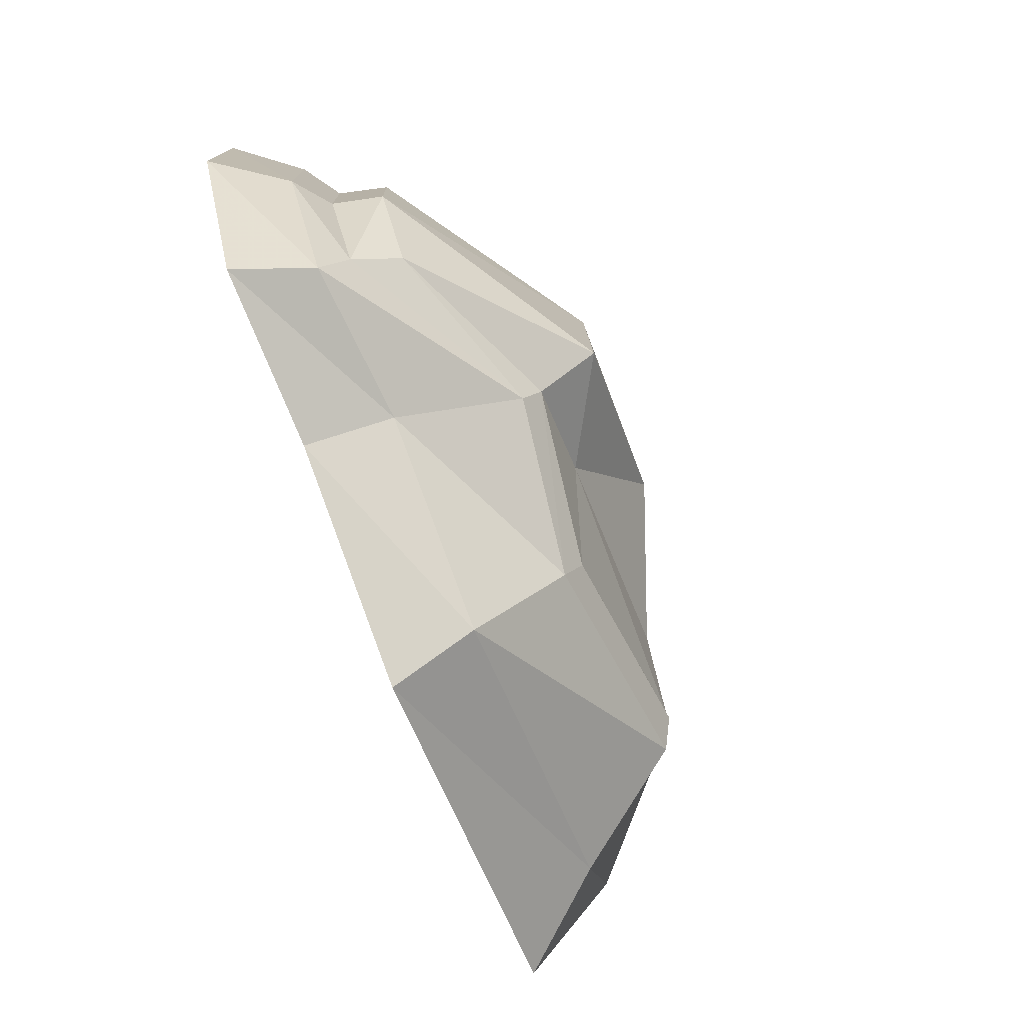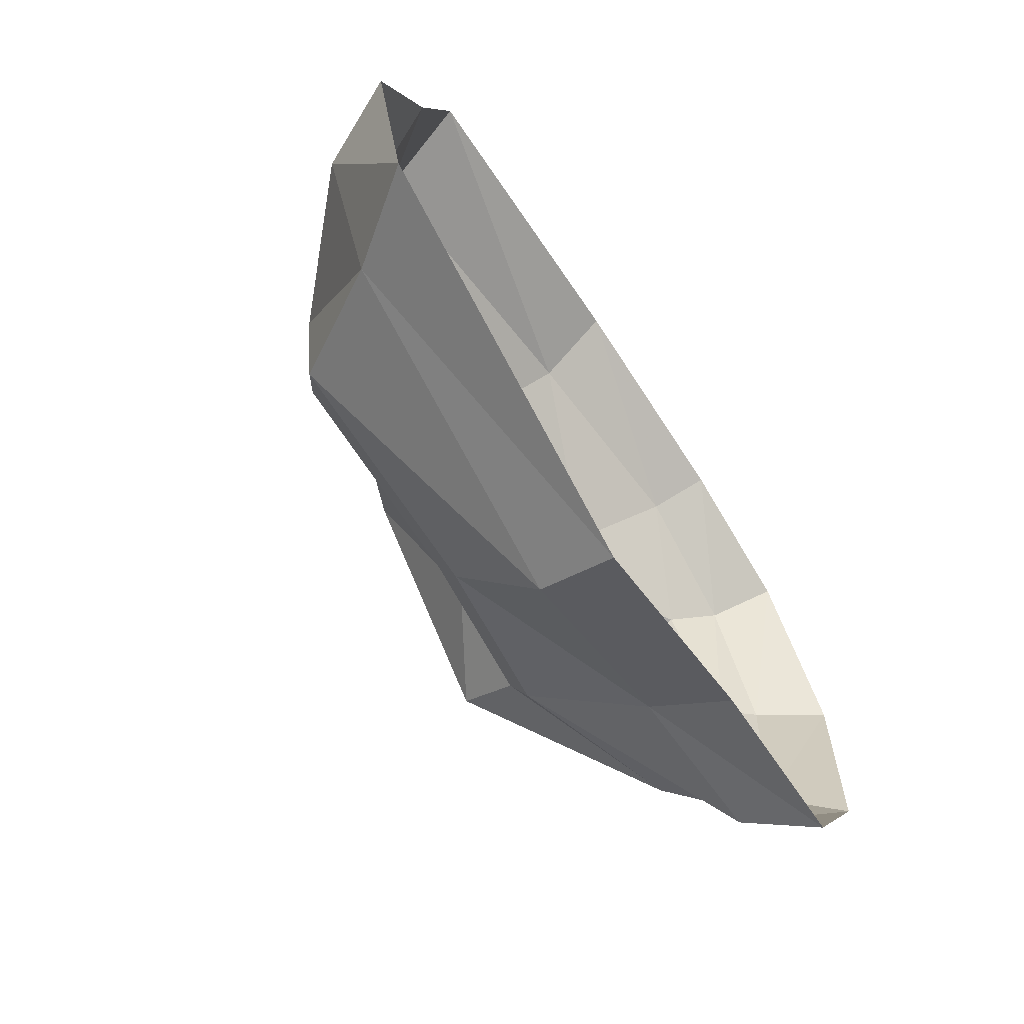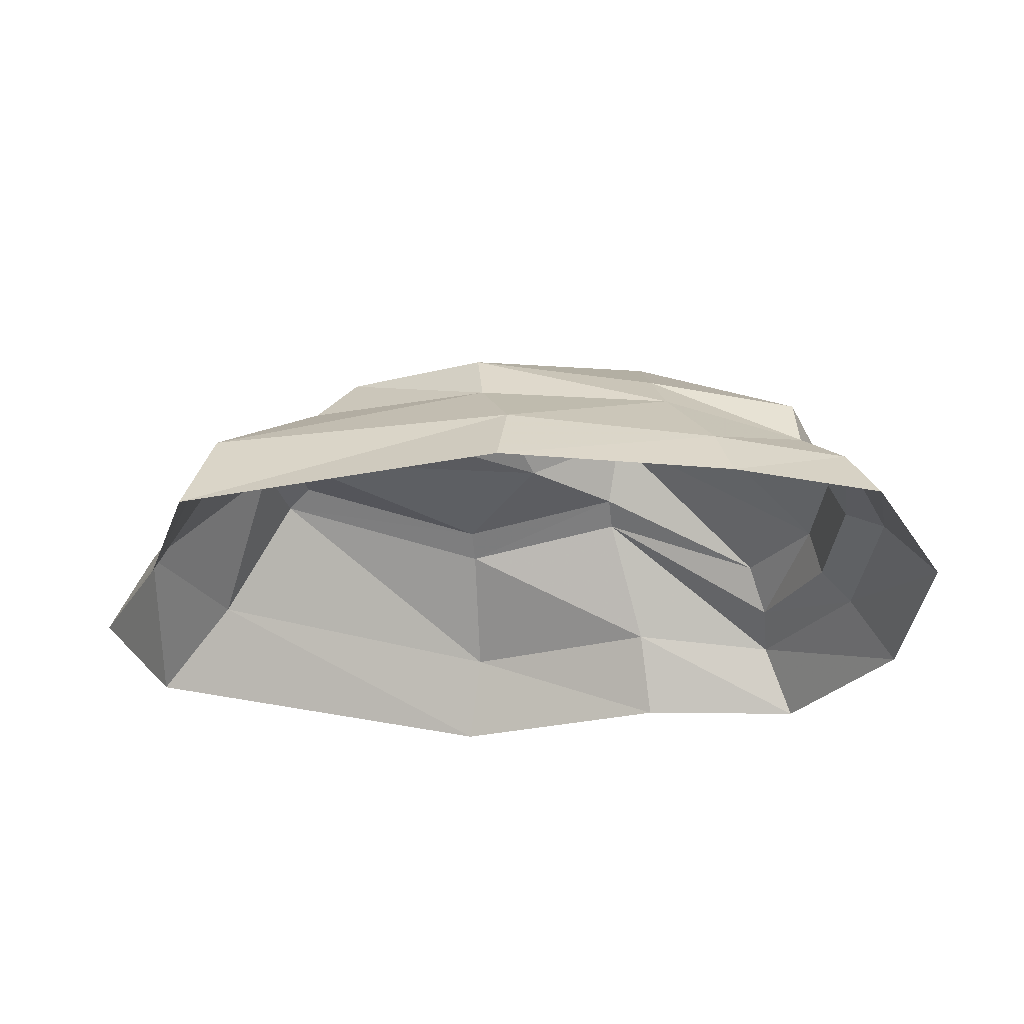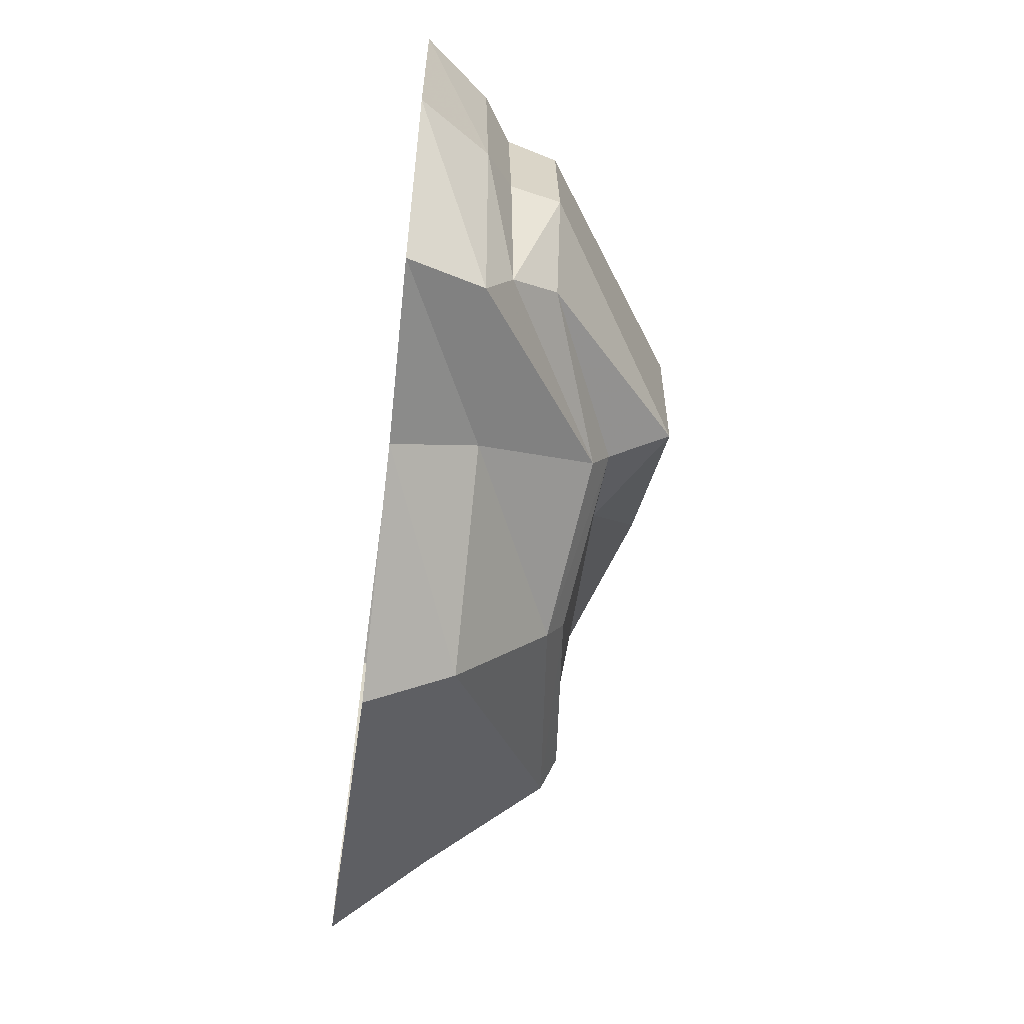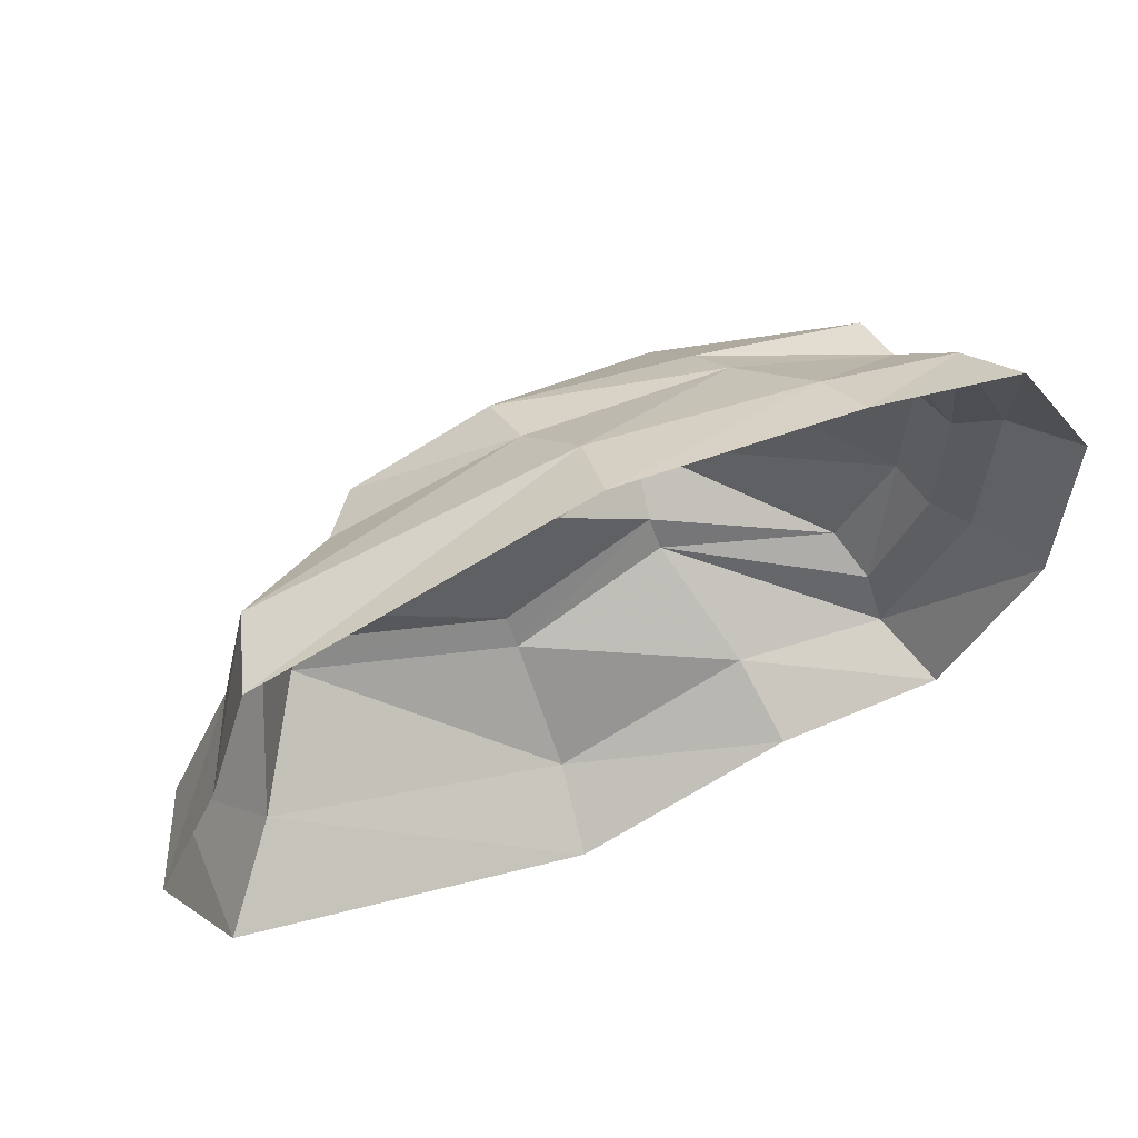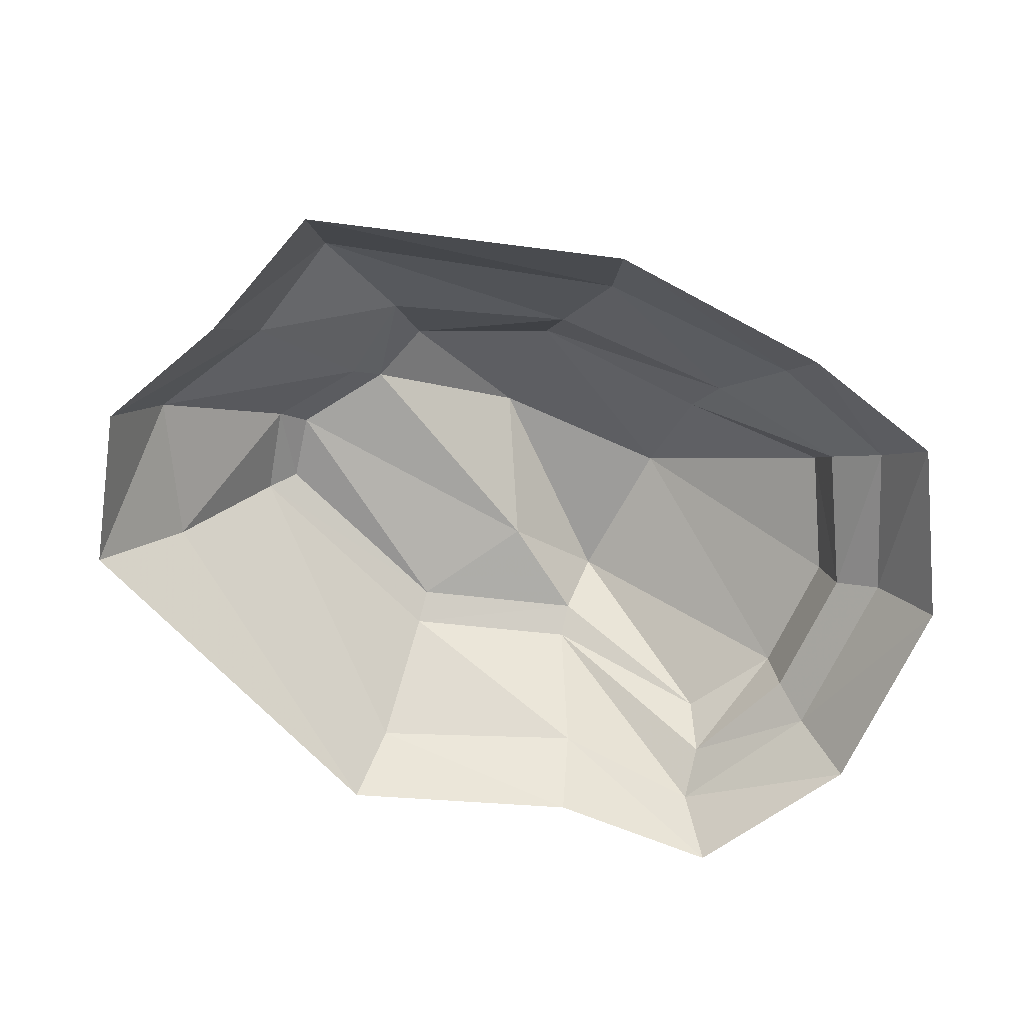
<metadata>
{"format":"obj","ext":"obj","renderer":"f3d","projection":"perspective","resolution":1024,"background":"white","views":[{"elev":-77.7,"azim":-68.1,"up":"+Y"},{"elev":-66.6,"azim":122.5,"up":"+Y"},{"elev":-30.3,"azim":177.9,"up":"+Z"},{"elev":-63.9,"azim":-96.8,"up":"+Y"},{"elev":58.9,"azim":156.4,"up":"+Y"},{"elev":-71.0,"azim":155.8,"up":"+Z"}]}
</metadata>
<code>
g juqing_yewai_571_rock02
v -142.1 -85.51 70.21
v -54.22 -70.81 107.5
v -59.2 -49.03 138.5
v -171.1 -38.7 68.74
v -5.742 -38.87 107.5
v 30.58 -93.48 95.23
v 131.5 -59.53 105.2
v 138.9 -24.91 103
v -65.46 28.66 137.7
v -172 26.76 67.28
v 30.12 28.69 136.1
v 109.2 18.25 106.4
v -141.7 83.96 78.27
v 30.63 83.48 103.7
v -65.15 79.85 94.79
v 98.58 51.47 107.4
v -171.7 -144.3 -1.59
v -83.66 -148.4 -0.3632
v -76.86 -124.5 40.75
v -156 -128.6 35.38
v 28.68 -190.2 -0.1842
v 23.27 -166.3 41.74
v 214.9 -112.9 -4.535
v 179.4 -96.64 40.87
v -56.86 -86.69 98.64
v -152.2 -102.6 48.18
v 28.19 -109.7 86.51
v 143 -70.67 98.12
v 238 -32.64 -5.155
v 216.7 -29.29 38.2
v 238 -32.64 -5.155
v 205.2 34.94 -4.285
v 183.2 31.3 42.78
v 216.7 -29.29 38.2
v 182.8 109.2 -4.274
v 168.8 91.61 42.83
v 154.4 -25.15 95.09
v 125 17.42 91.73
v 154.4 -25.15 95.09
v 118.5 66.89 77.41
v 182.8 109.2 -4.274
v 22.15 157.9 -1.606
v 16.31 135.5 35.61
v 168.8 91.61 42.83
v -96.14 149.8 -3.276
v -90.1 133.7 26.16
v -173.8 130.2 -2.872
v -161.7 111.3 29.43
v 28.42 99.9 72.66
v 118.5 66.89 77.41
v -70.16 100.8 68.87
v -142.4 94.7 49.88
v -173.8 130.2 -2.872
v -221.5 46.55 -3.08
v -196.6 39.87 29
v -161.7 111.3 29.43
v -220.1 -62.44 -2.601
v -195.4 -53.72 31.07
v -178.1 29.15 42.64
v -142.4 94.7 49.88
v -177.3 -41.98 44.22
v 125 17.42 91.73
v 28.42 99.9 72.66
v -70.16 100.8 68.87
v 118.5 66.89 77.41
f 1 2 3
f 3 4 1
f 2 5 3
f 6 7 8
f 8 5 6
f 4 3 9
f 9 10 4
f 3 11 9
f 5 12 11
f 10 9 13
f 9 11 14
f 14 15 9
f 11 16 14
f 17 18 19
f 19 20 17
f 18 21 22
f 22 19 18
f 21 23 24
f 24 22 21
f 20 19 25
f 25 26 20
f 19 22 27
f 27 25 19
f 22 24 28
f 28 27 22
f 23 29 30
f 30 24 23
f 31 32 33
f 33 34 31
f 32 35 36
f 36 33 32
f 24 30 37
f 37 28 24
f 34 33 38
f 38 39 34
f 33 36 40
f 40 38 33
f 41 42 43
f 43 44 41
f 42 45 46
f 46 43 42
f 45 47 48
f 48 46 45
f 44 43 49
f 49 50 44
f 43 46 51
f 51 49 43
f 46 48 52
f 52 51 46
f 53 54 55
f 55 56 53
f 54 57 58
f 58 55 54
f 57 17 20
f 20 58 57
f 56 55 59
f 59 60 56
f 55 58 61
f 61 59 55
f 58 20 26
f 26 61 58
f 1 26 25
f 25 2 1
f 4 61 26
f 26 1 4
f 2 25 27
f 27 6 2
f 6 27 28
f 28 7 6
f 7 28 37
f 37 8 7
f 10 59 61
f 61 4 10
f 8 37 62
f 62 12 8
f 15 60 13
f 13 60 59
f 59 10 13
f 14 63 64
f 64 15 14
f 12 62 65
f 65 16 12
f 16 65 63
f 63 14 16
f 15 64 60
f 9 15 13
f 11 12 16
f 2 6 5
f 3 5 11
f 5 8 12

</code>
